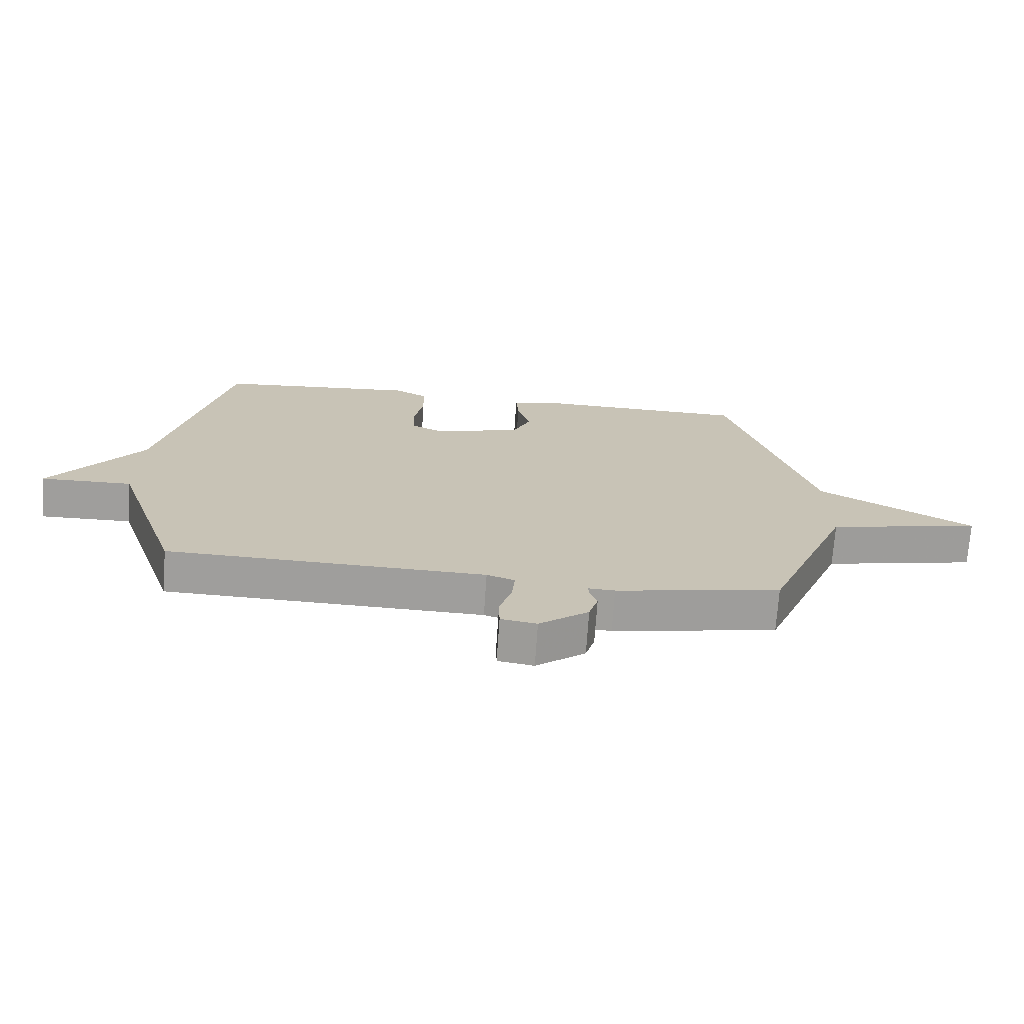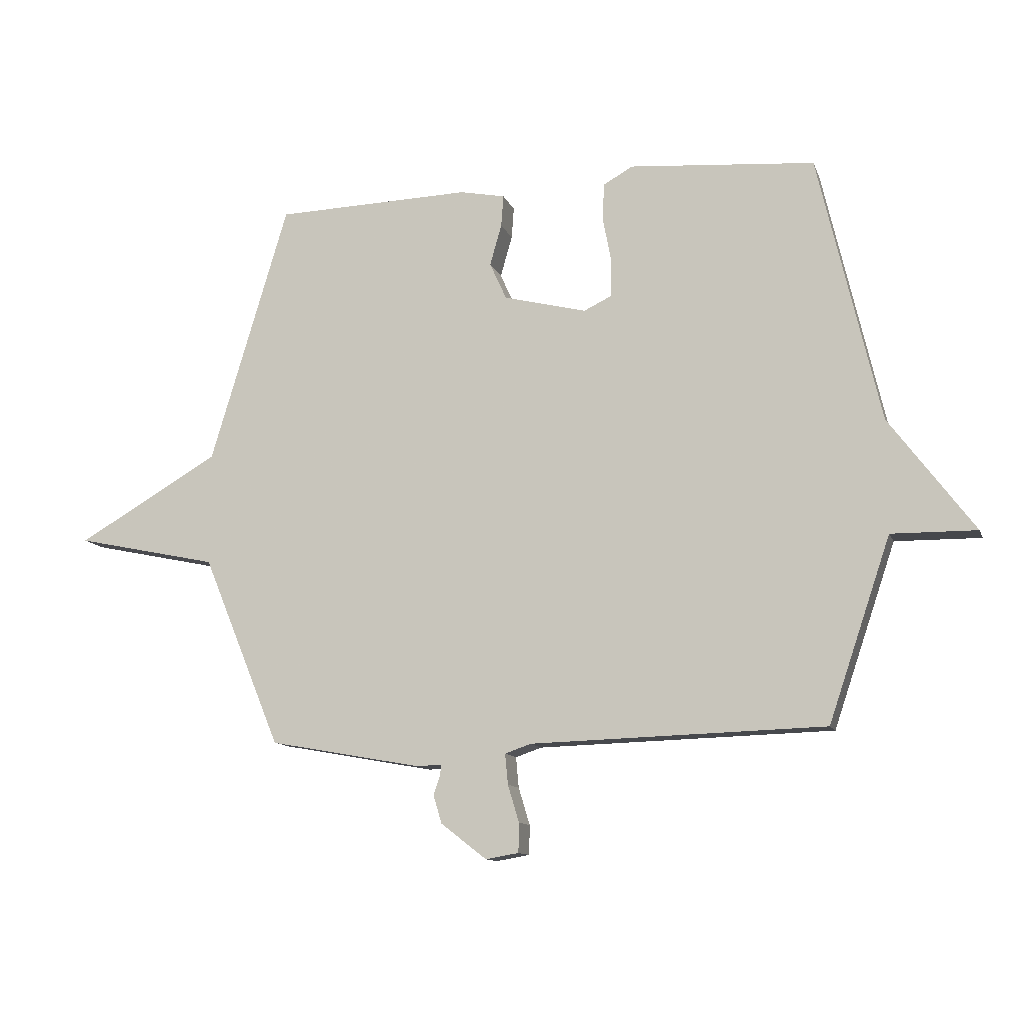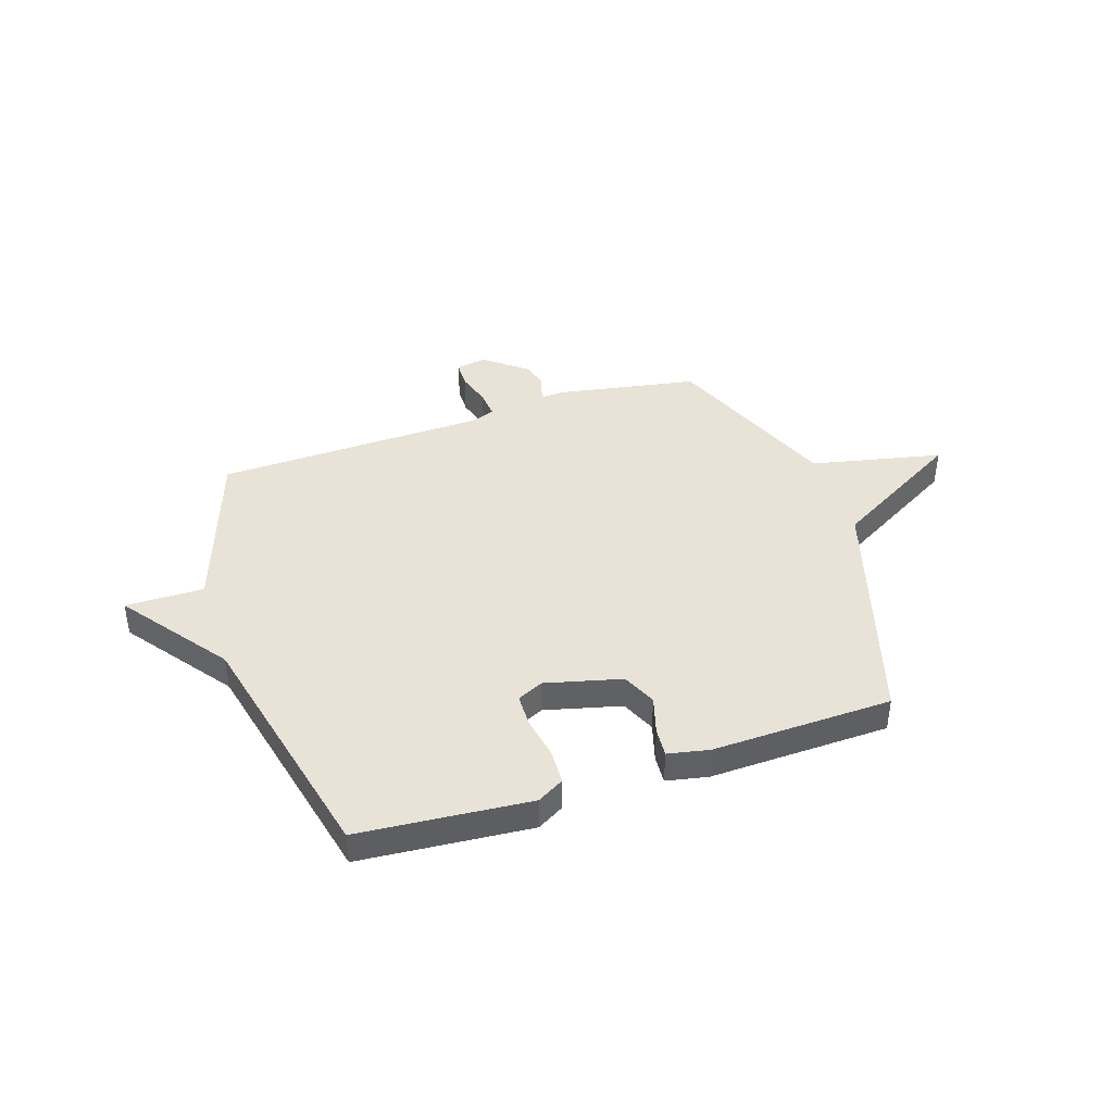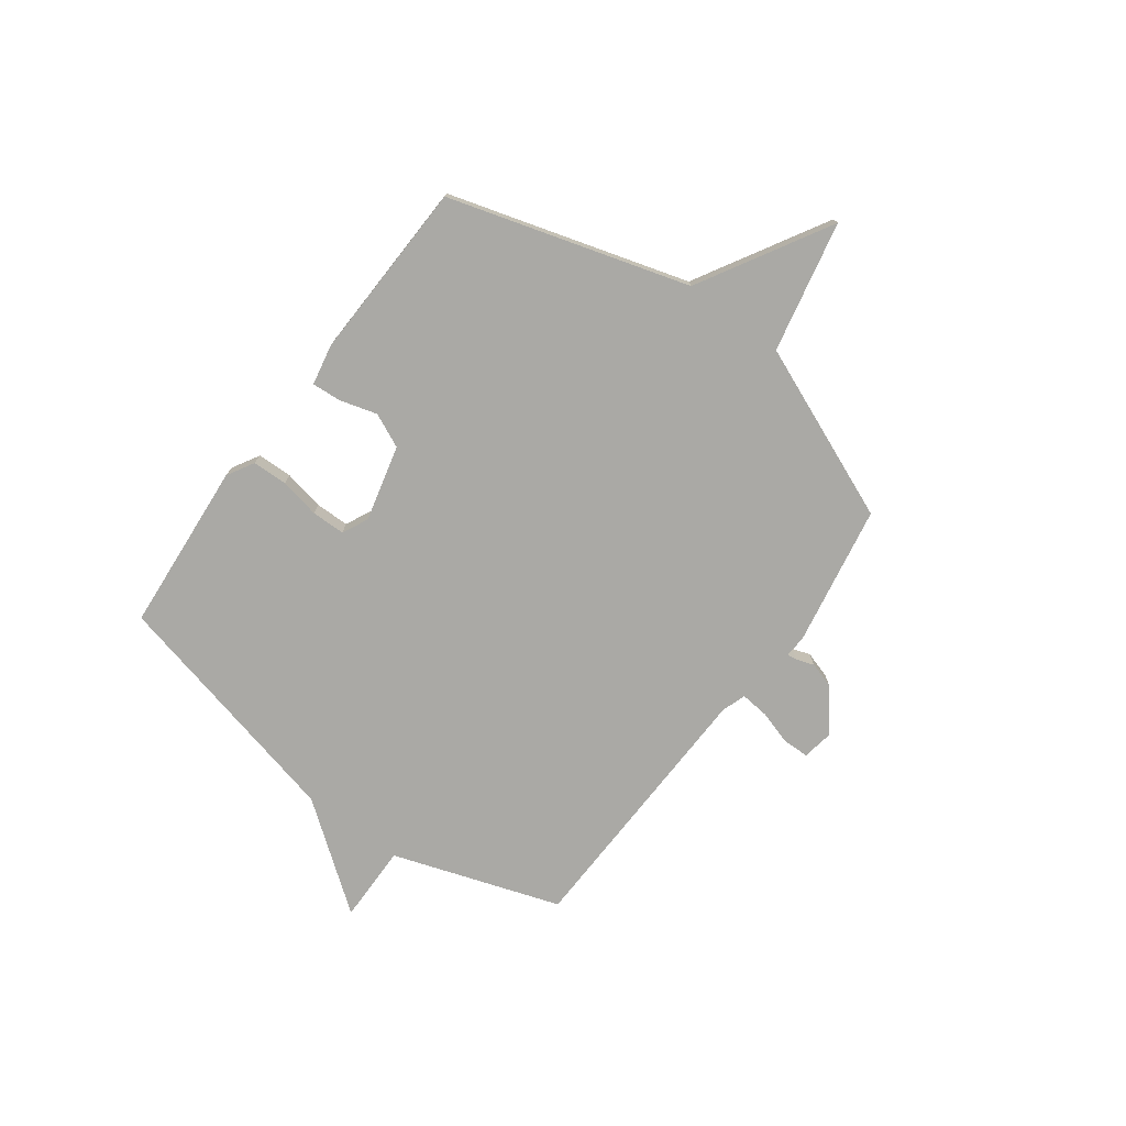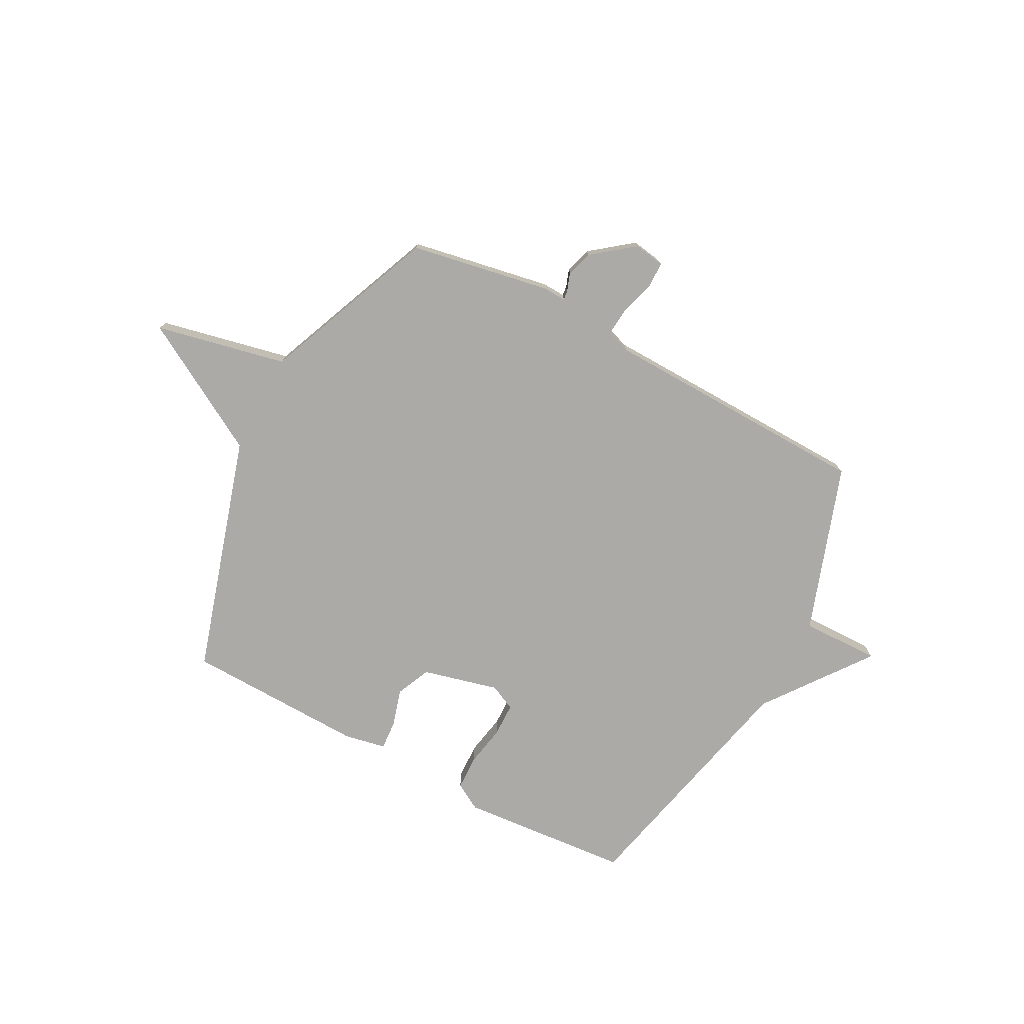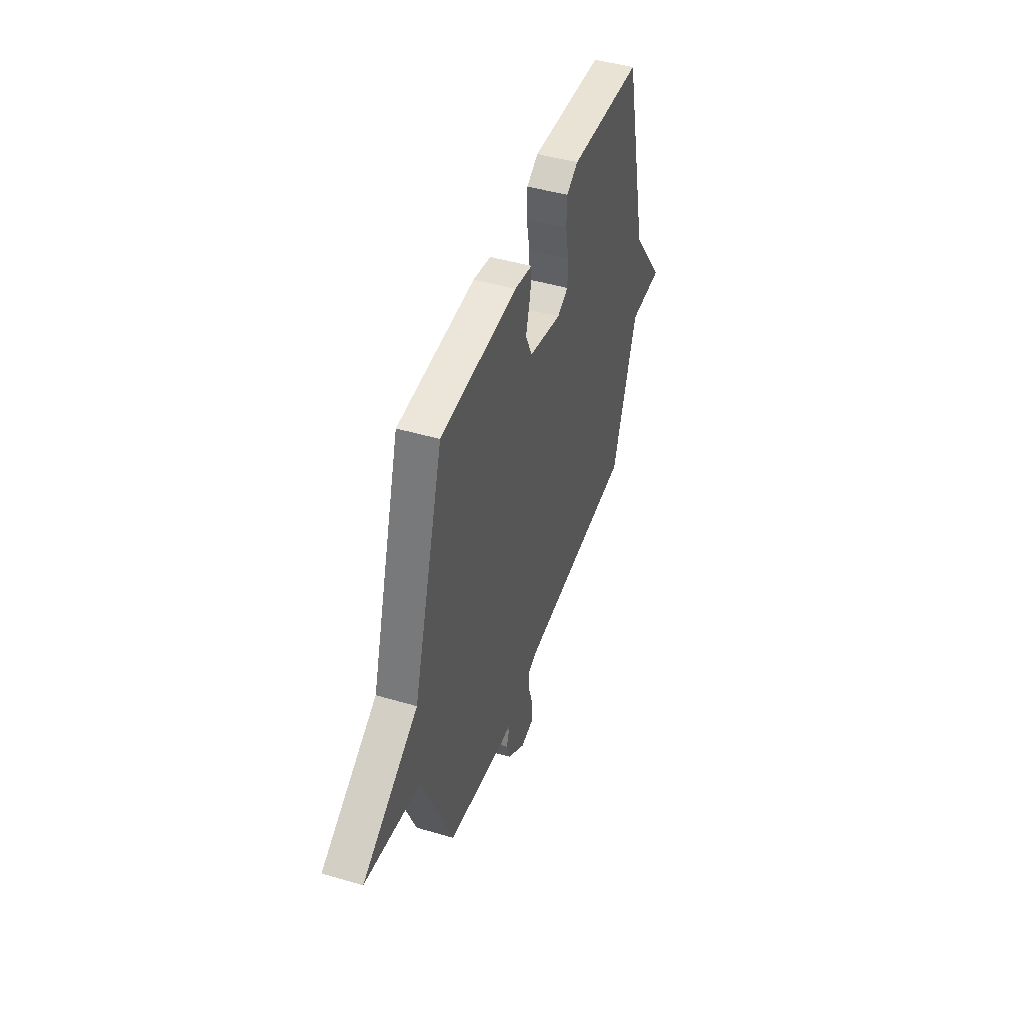
<metadata>
{"format":"obj","ext":"obj","renderer":"f3d","projection":"perspective","resolution":1024,"background":"white","views":[{"elev":-71.0,"azim":-3.9,"up":"+Z"},{"elev":-11.7,"azim":-164.1,"up":"+Z"},{"elev":41.7,"azim":-18.2,"up":"+Y"},{"elev":-75.4,"azim":53.4,"up":"+Y"},{"elev":-76.0,"azim":152.2,"up":"+Y"},{"elev":46.0,"azim":108.7,"up":"+Z"}]}
</metadata>
<code>
v -0.5 0.07 -0.5
v -0.61 0.07 -0.176
v -0.761 0.07 -0.178
v -0.61 0.07 0.024
v -0.5 0.07 0.5
v -0.17 0.07 0.527
v -0.118 0.07 0.497
v -0.116 0.07 0.429
v -0.131 0.07 0.351
v -0.13 0.07 0.286
v -0.08 0.07 0.262
v 0.067 0.07 0.299
v 0.097 0.07 0.365
v 0.076 0.07 0.438
v 0.072 0.07 0.494
v 0.152 0.07 0.51
v 0.5 0.07 0.5
v 0.639 0.07 0.038
v 0.892 0.07 -0.108
v 0.639 0.07 -0.162
v 0.5 0.07 -0.5
v 0.229 0.07 -0.549
v 0.185 0.07 -0.547
v 0.187 0.07 -0.565
v 0.199 0.07 -0.6
v 0.184 0.07 -0.65
v 0.103 0.07 -0.713
v 0.044 0.07 -0.703
v 0.043 0.07 -0.651
v 0.063 0.07 -0.585
v 0.068 0.07 -0.531
v 0.022 0.07 -0.515
v -0.5 0 -0.5
v -0.61 0 -0.176
v -0.761 0 -0.178
v -0.61 0 0.024
v -0.5 0 0.5
v -0.17 0 0.527
v -0.118 0 0.497
v -0.116 0 0.429
v -0.131 0 0.351
v -0.13 0 0.286
v -0.08 0 0.262
v 0.067 0 0.299
v 0.097 0 0.365
v 0.076 0 0.438
v 0.072 0 0.494
v 0.152 0 0.51
v 0.5 0 0.5
v 0.639 0 0.038
v 0.892 0 -0.108
v 0.639 0 -0.162
v 0.5 0 -0.5
v 0.229 0 -0.549
v 0.185 0 -0.547
v 0.187 0 -0.565
v 0.199 0 -0.6
v 0.184 0 -0.65
v 0.103 0 -0.713
v 0.044 0 -0.703
v 0.043 0 -0.651
v 0.063 0 -0.585
v 0.068 0 -0.531
v 0.022 0 -0.515
f 28 29 30
f 27 28 30
f 26 27 30
f 25 26 30
f 24 25 30
f 23 24 30 31
f 23 31 32
f 22 23 32
f 21 22 32
f 20 21 32
f 18 19 20
f 17 18 20
f 16 17 20
f 15 16 20
f 14 15 20
f 13 14 20
f 12 13 20 32
f 7 8 9
f 6 7 9
f 5 6 9
f 4 5 9
f 4 9 10
f 3 4 10
f 2 3 10
f 32 1 2
f 12 32 2
f 11 12 2
f 2 10 11
f 62 61 60
f 62 60 59
f 62 59 58
f 62 58 57
f 62 57 56
f 63 62 56 55
f 64 63 55
f 64 55 54
f 64 54 53
f 64 53 52
f 52 51 50
f 52 50 49
f 52 49 48
f 52 48 47
f 52 47 46
f 52 46 45
f 64 52 45 44
f 41 40 39
f 41 39 38
f 41 38 37
f 41 37 36
f 42 41 36
f 42 36 35
f 42 35 34
f 34 33 64
f 34 64 44
f 34 44 43
f 43 42 34
f 1 33 34 2
f 2 34 35 3
f 3 35 36 4
f 4 36 37 5
f 5 37 38 6
f 6 38 39 7
f 7 39 40 8
f 8 40 41 9
f 9 41 42 10
f 10 42 43 11
f 11 43 44 12
f 12 44 45 13
f 13 45 46 14
f 14 46 47 15
f 15 47 48 16
f 16 48 49 17
f 17 49 50 18
f 18 50 51 19
f 19 51 52 20
f 20 52 53 21
f 21 53 54 22
f 22 54 55 23
f 23 55 56 24
f 24 56 57 25
f 25 57 58 26
f 26 58 59 27
f 27 59 60 28
f 28 60 61 29
f 29 61 62 30
f 30 62 63 31
f 31 63 64 32
f 32 64 33 1

</code>
